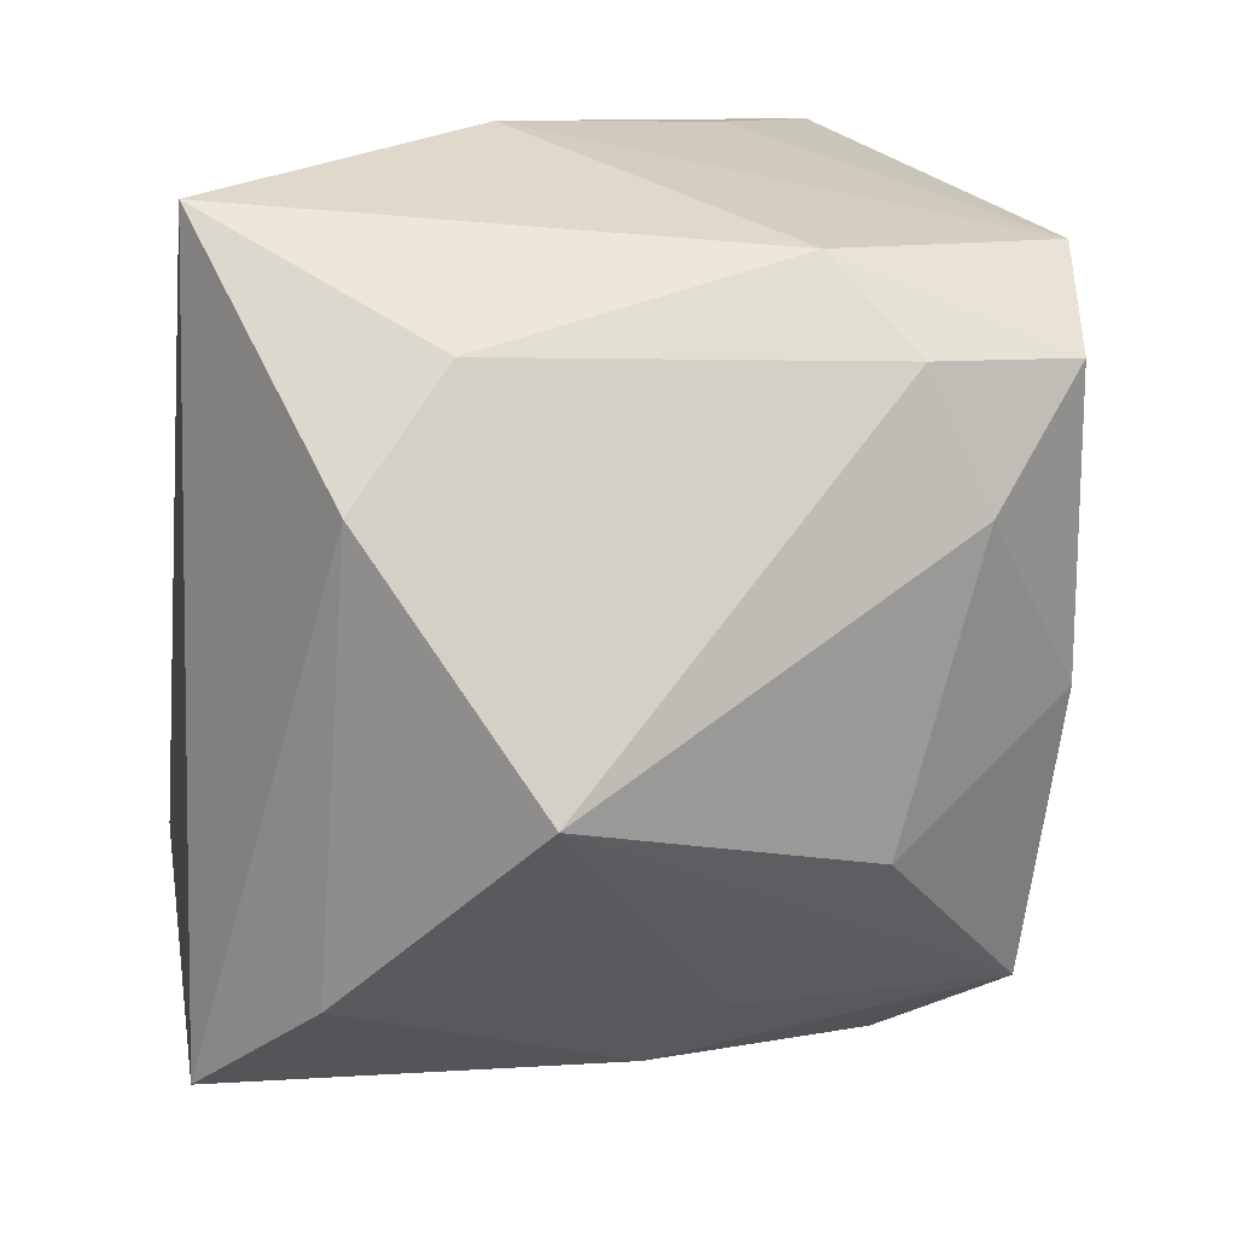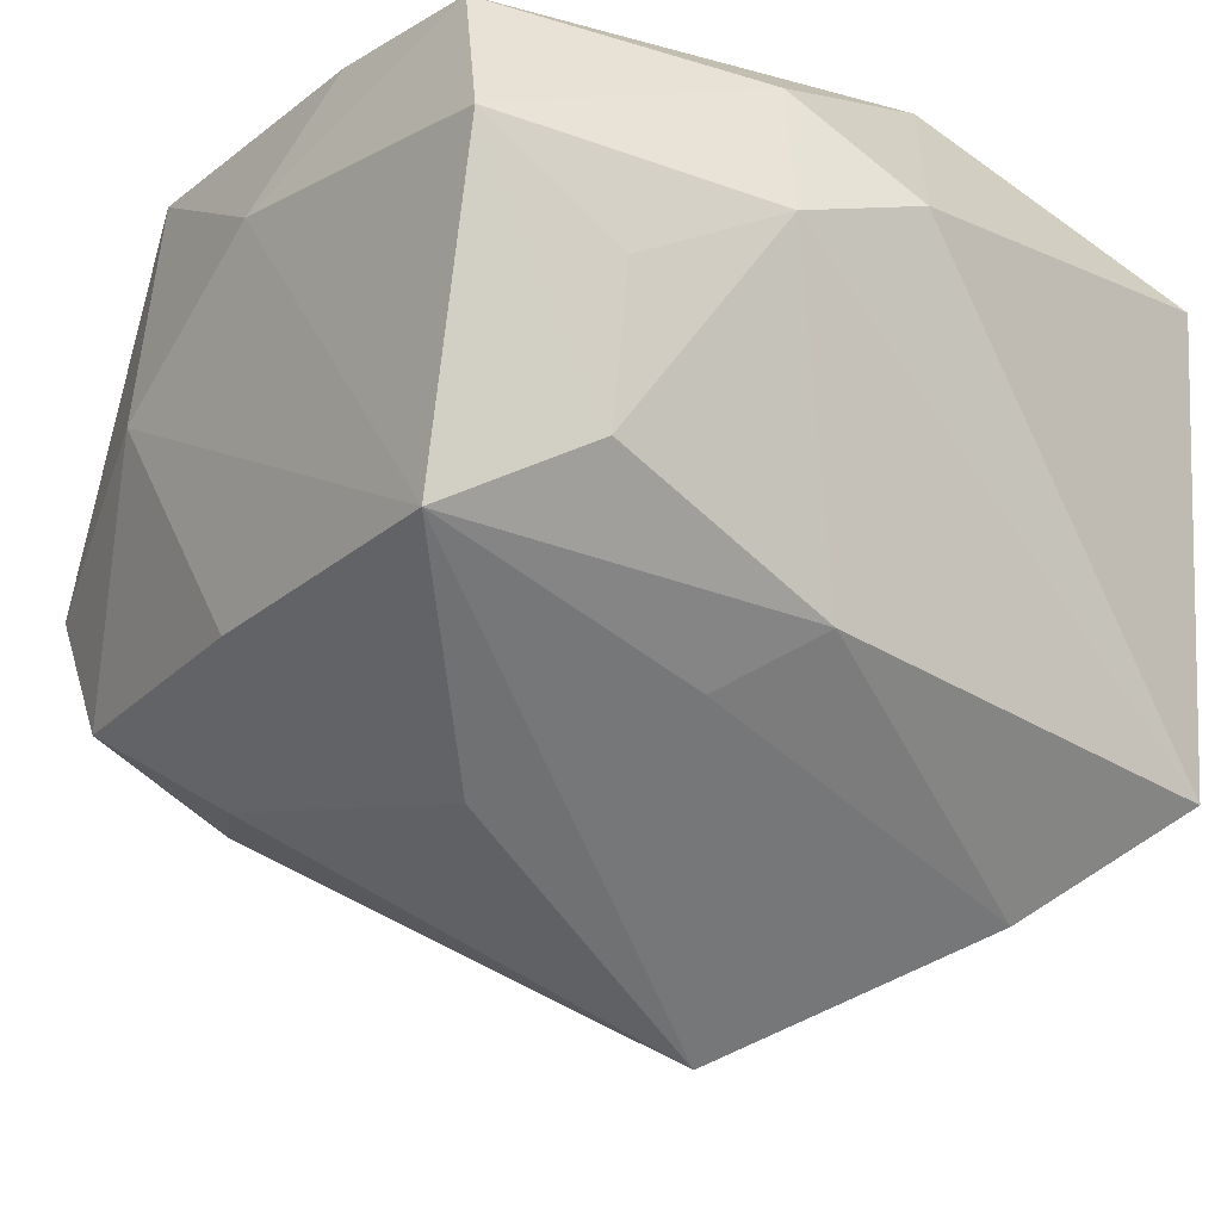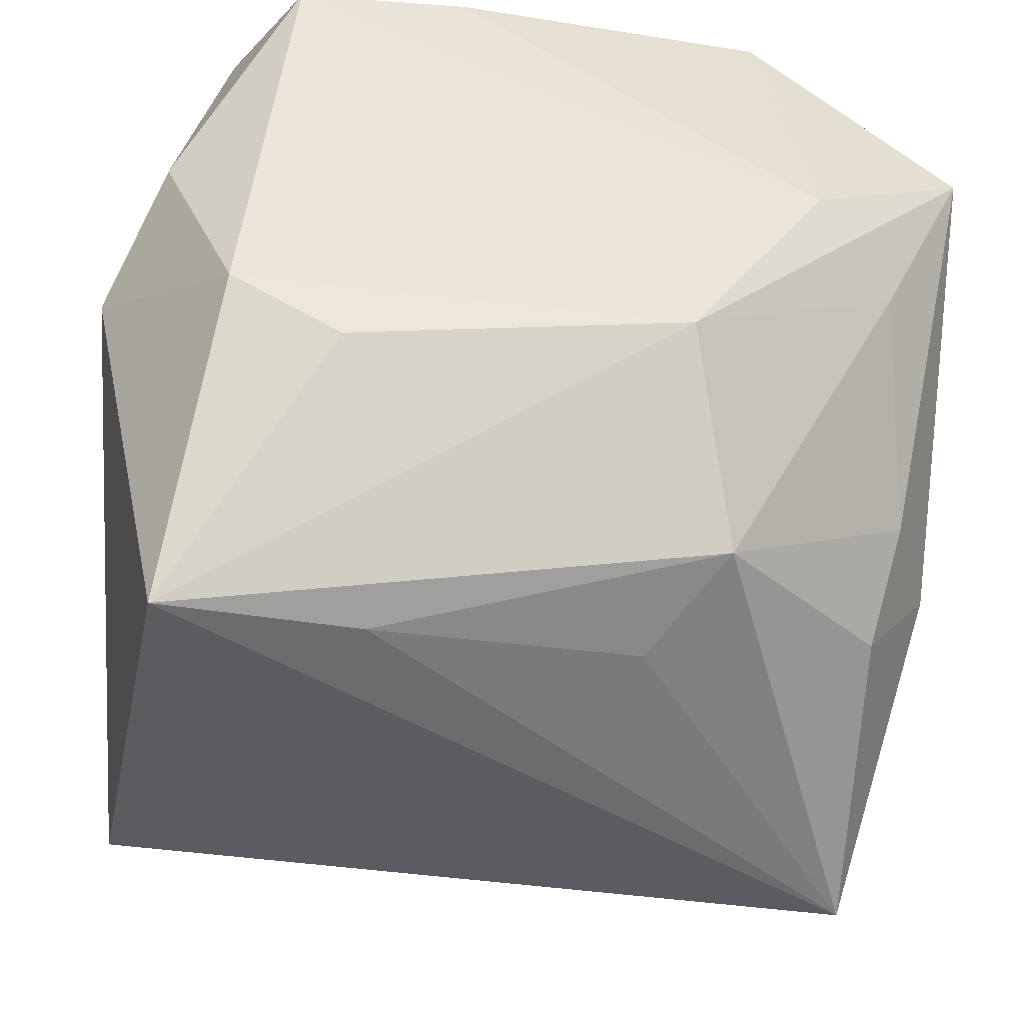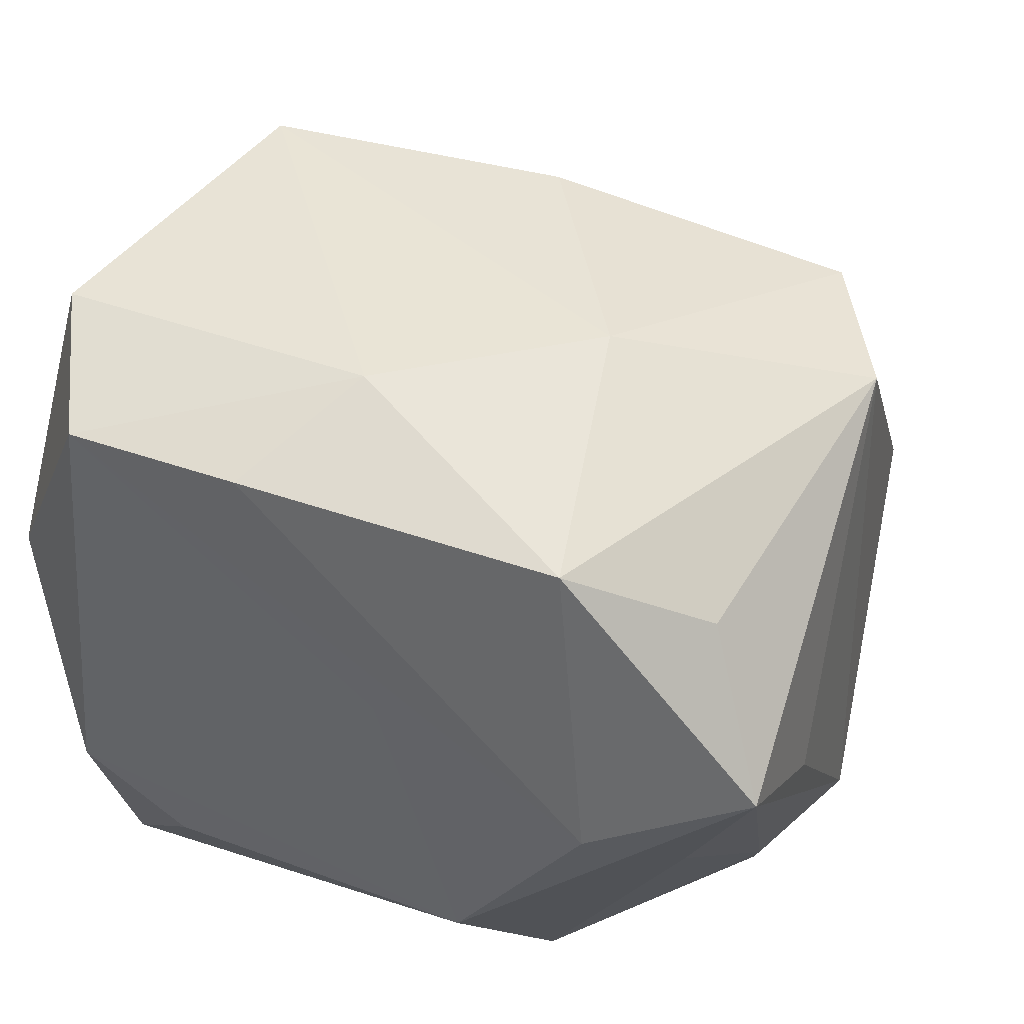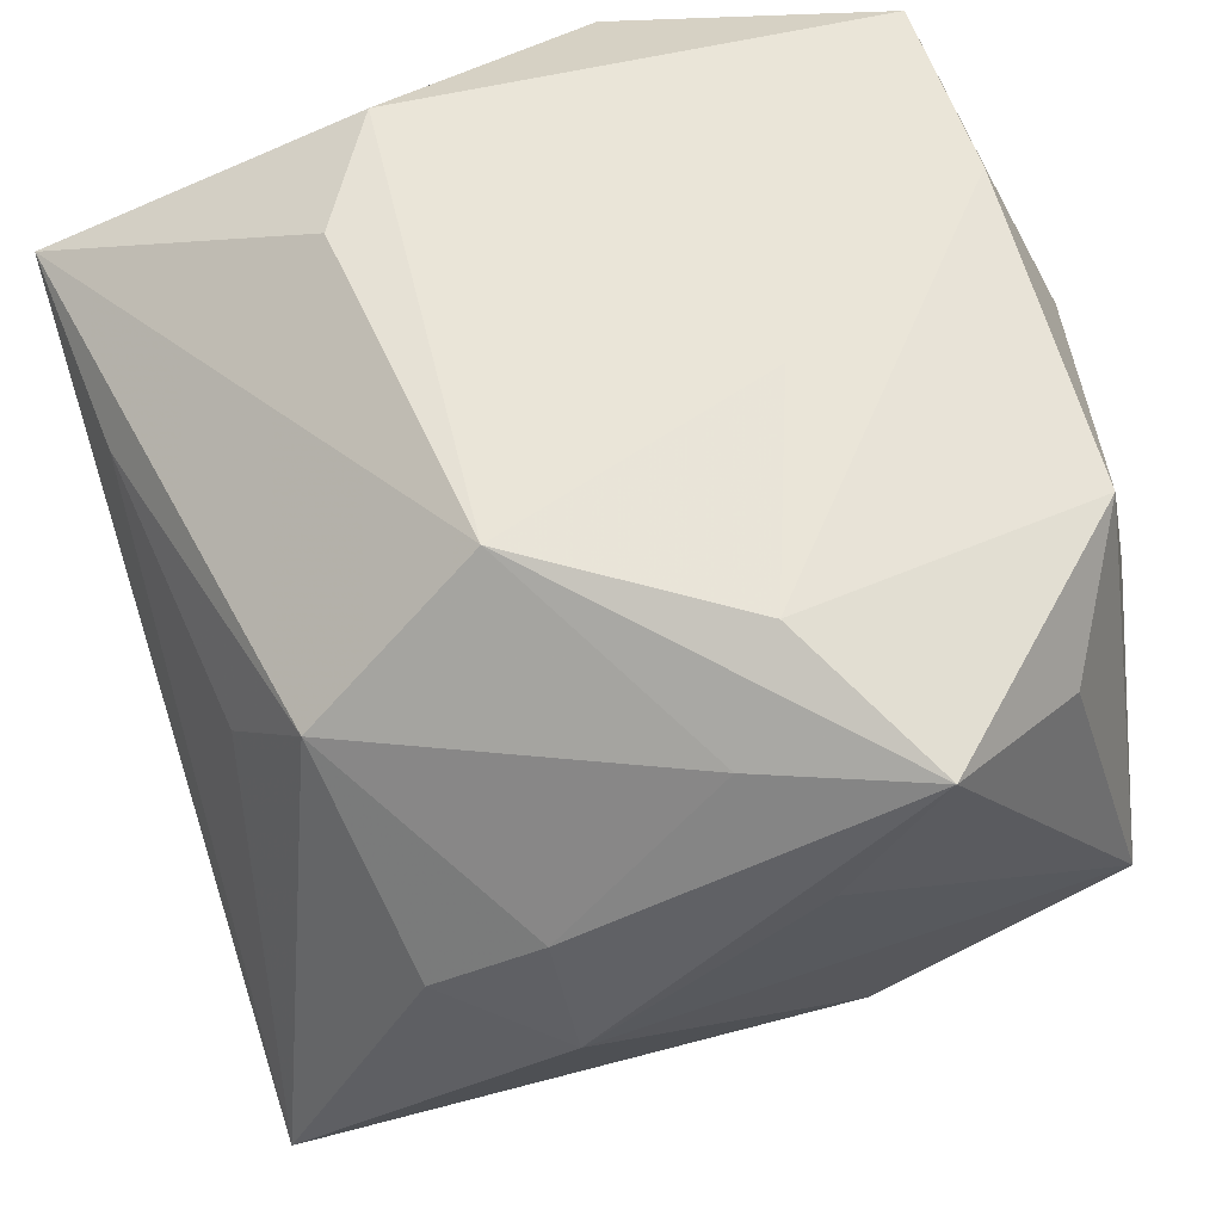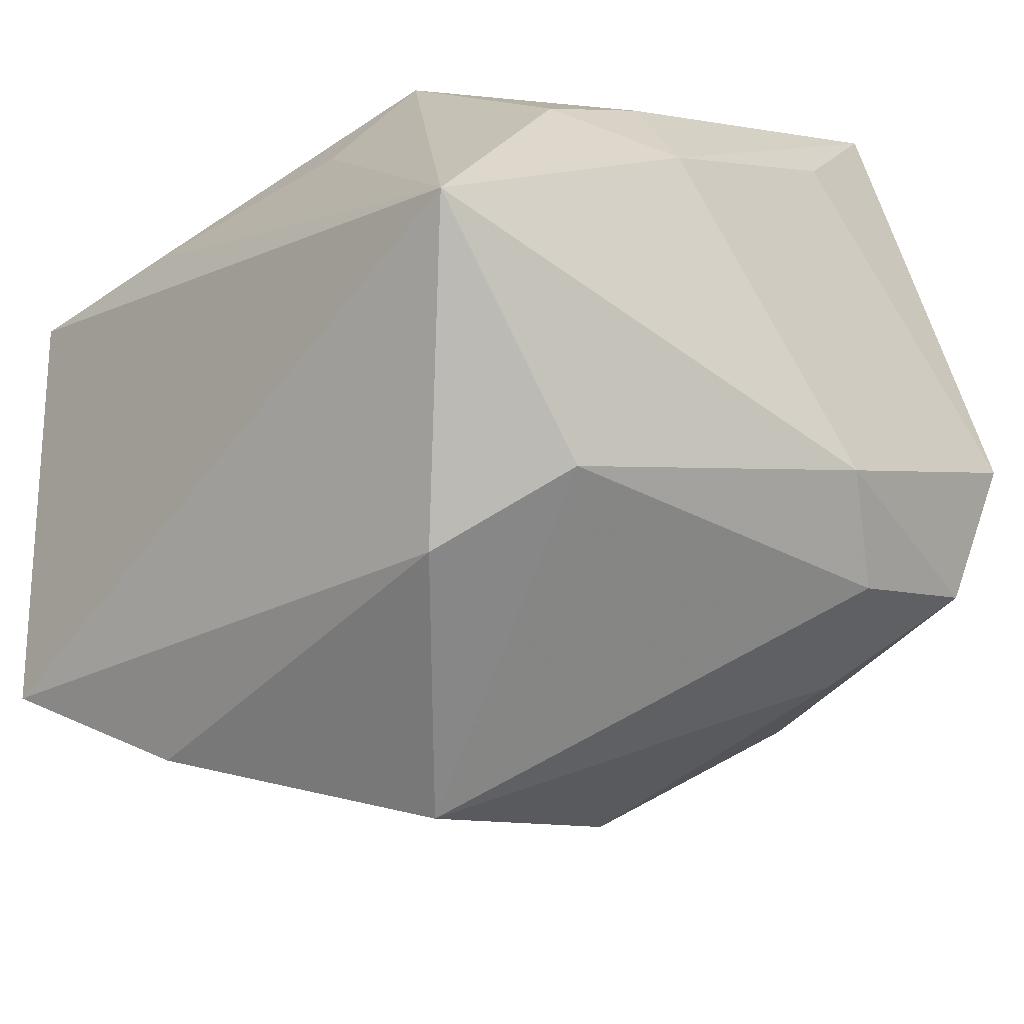
<metadata>
{"format":"obj","ext":"obj","renderer":"f3d","projection":"perspective","resolution":1024,"background":"white","views":[{"elev":-75.6,"azim":-97.7,"up":"+Y"},{"elev":-13.2,"azim":51.7,"up":"+Y"},{"elev":-44.6,"azim":176.5,"up":"+Z"},{"elev":43.3,"azim":-153.6,"up":"+Z"},{"elev":59.5,"azim":-108.5,"up":"+Y"},{"elev":-48.2,"azim":-133.2,"up":"+Y"}]}
</metadata>
<code>
v -0.004984 0.02586 0.009287
v -0.02101 0.02572 0.003109
v 0.02083 -0.027 -0.01514
v 0.02676 0.0214 0.008285
v 0.02978 -0.0196 -0.02319
v -0.02662 0.02026 -0.001384
v 0.005141 0.02528 0.02588
v -0.03221 0.02249 0.009487
v 0.00467 -0.03555 -0.002568
v -0.01125 0.02586 -0.01116
v 0.01287 0.02545 -0.01346
v 0.008766 -0.02106 0.0185
v -0.03129 -0.0004564 -0.01209
v 0.03125 0.01429 0.0007184
v -0.001477 -0.01056 0.02954
v -0.02614 0.003356 -0.02011
v 0.02347 0.01621 0.02885
v -0.01291 0.005227 0.03023
v -0.01434 0.01584 -0.02333
v 0.02681 0.008082 0.02032
v 0.0265 -0.002772 0.02132
v 0.01998 -0.006954 0.02971
v 0.03006 0.01213 0.01029
v -0.008775 0.008768 -0.02678
v 0.01783 0.02581 0.02557
v -0.02562 -0.01603 -0.02999
v -0.0321 0.01224 0.003206
v 0.02146 -0.01546 0.0103
v 0.02474 0.01568 -0.02999
v 0.0209 0.02586 -0.008349
v -0.02912 -0.00416 0.02547
v 0.0002936 0.01587 0.02978
v -0.02297 -0.01309 0.02637
v -0.02783 -0.01581 0.008961
v -0.01327 -0.0191 0.02152
v -0.02235 -0.01908 0.01594
v 0.02752 -0.01183 0.005455
v -0.01771 0.02301 0.02503
v -0.01065 -0.03039 -0.01711
v -0.02819 0.008284 -0.01297
v -0.01991 -0.02528 -0.01202
v -0.02663 0.01748 0.0198
v 0.01044 0.01287 -0.02901
f 18 22 32
f 9 36 41
f 26 41 34
f 34 41 36
f 35 36 9
f 10 2 1
f 1 2 25
f 32 25 7
f 25 2 7
f 31 18 38
f 38 7 2
f 38 18 32
f 32 7 38
f 14 5 29
f 29 5 26
f 23 5 14
f 22 21 17
f 32 22 17
f 17 25 32
f 28 22 9
f 9 3 28
f 39 41 26
f 9 41 39
f 39 3 9
f 26 5 39
f 5 3 39
f 9 22 12
f 12 35 9
f 33 18 31
f 36 35 33
f 31 34 33
f 33 34 36
f 8 2 10
f 8 38 2
f 19 24 26
f 10 29 19
f 26 24 43
f 43 29 26
f 24 19 43
f 43 19 29
f 14 29 30
f 10 1 30
f 30 1 25
f 5 23 37
f 37 23 21
f 37 3 5
f 37 28 3
f 37 21 22
f 22 28 37
f 21 23 20
f 20 17 21
f 23 17 20
f 15 33 35
f 15 12 22
f 35 12 15
f 22 18 15
f 18 33 15
f 31 38 42
f 42 8 31
f 38 8 42
f 13 8 40
f 26 34 13
f 13 34 31
f 16 19 26
f 40 19 16
f 26 13 16
f 16 13 40
f 40 8 6
f 6 19 40
f 6 8 10
f 10 19 6
f 14 30 4
f 4 30 25
f 25 17 4
f 4 23 14
f 4 17 23
f 11 29 10
f 10 30 11
f 11 30 29
f 31 8 27
f 27 13 31
f 8 13 27

</code>
